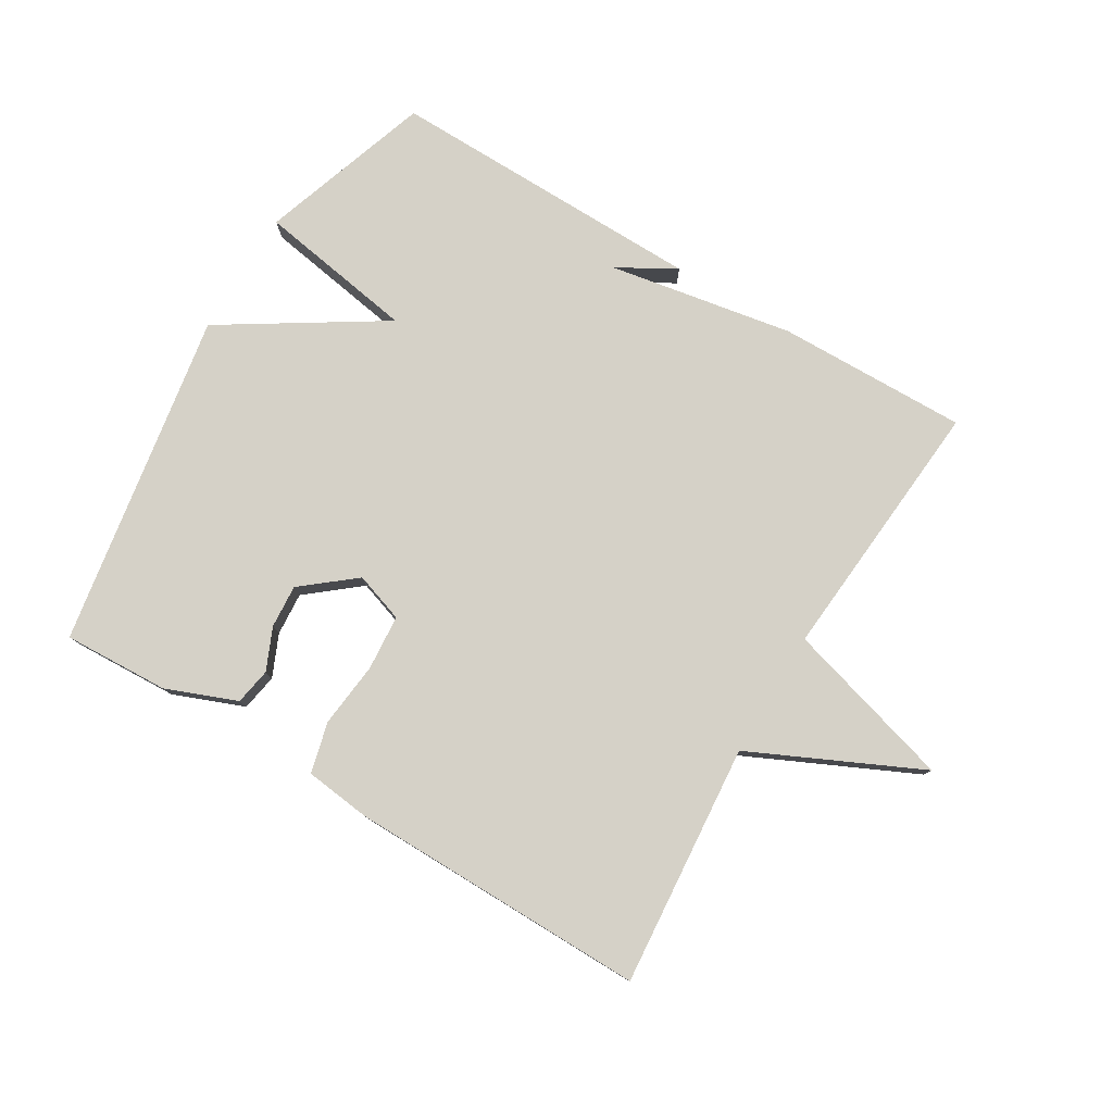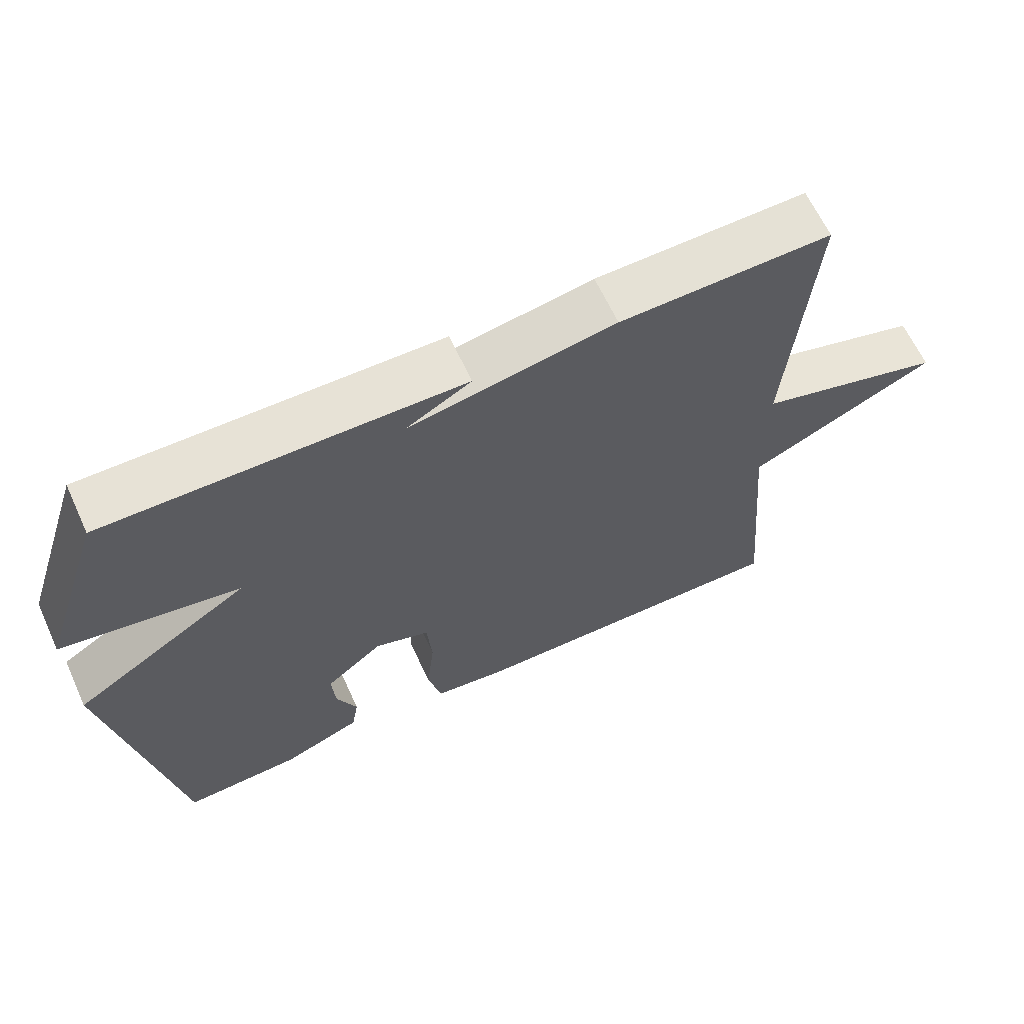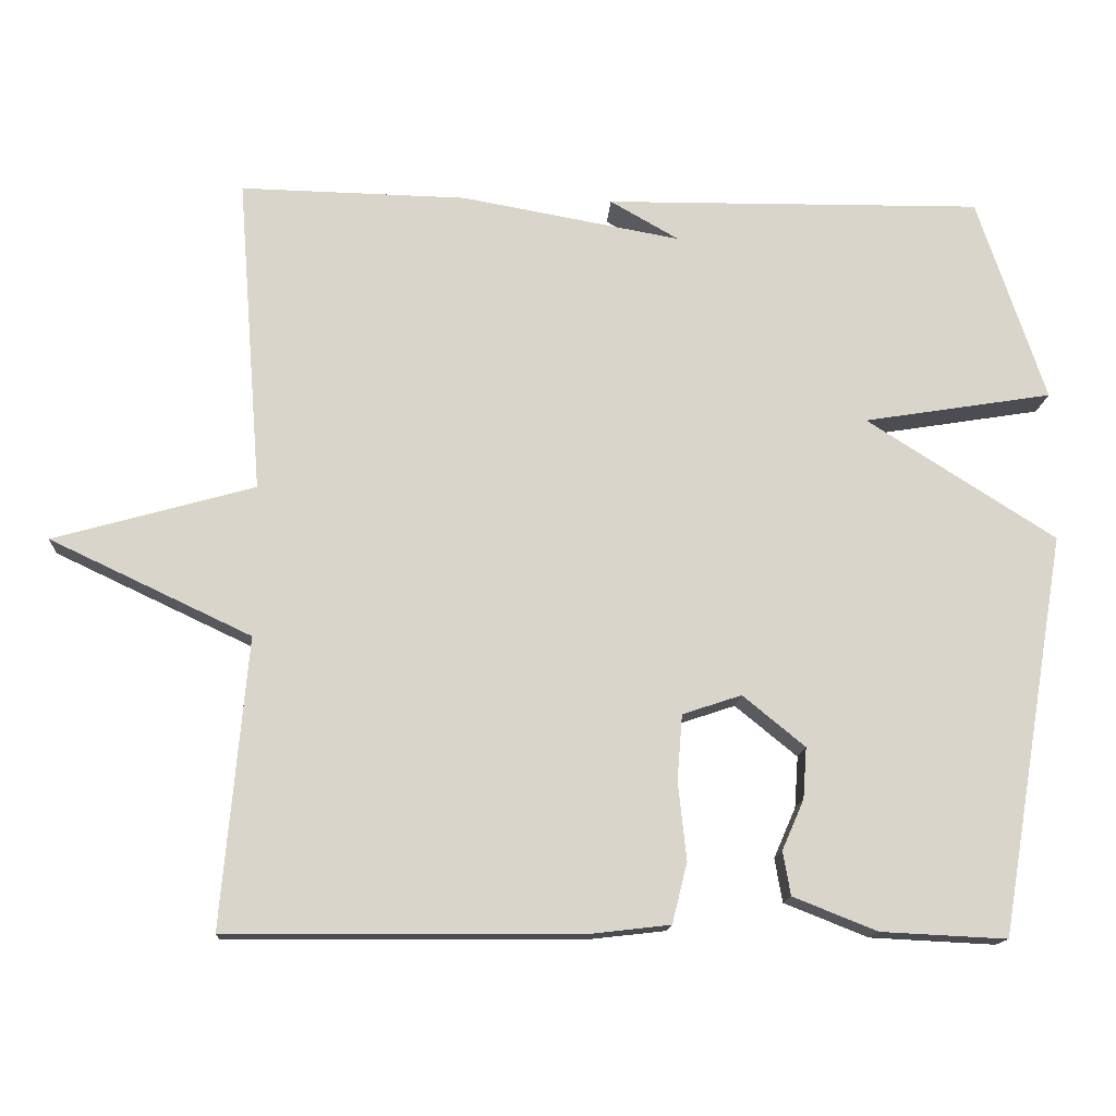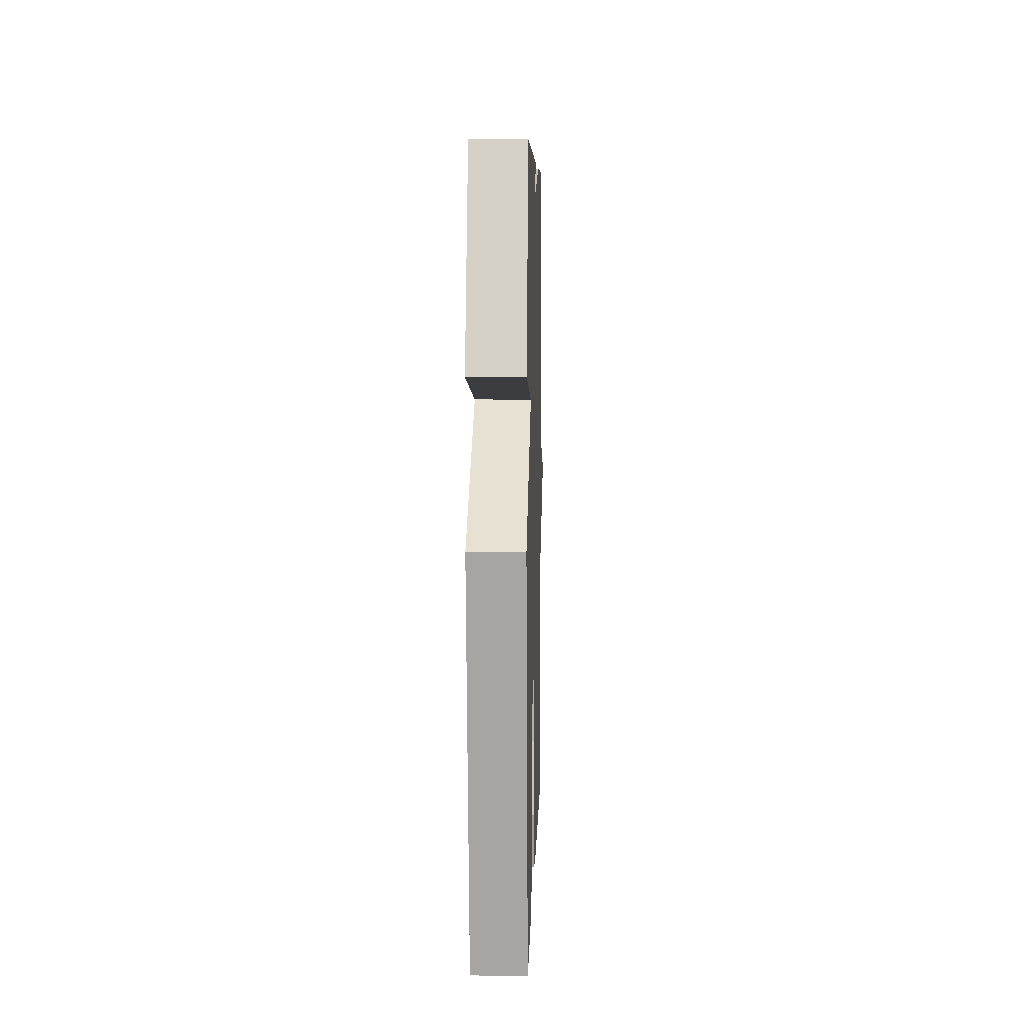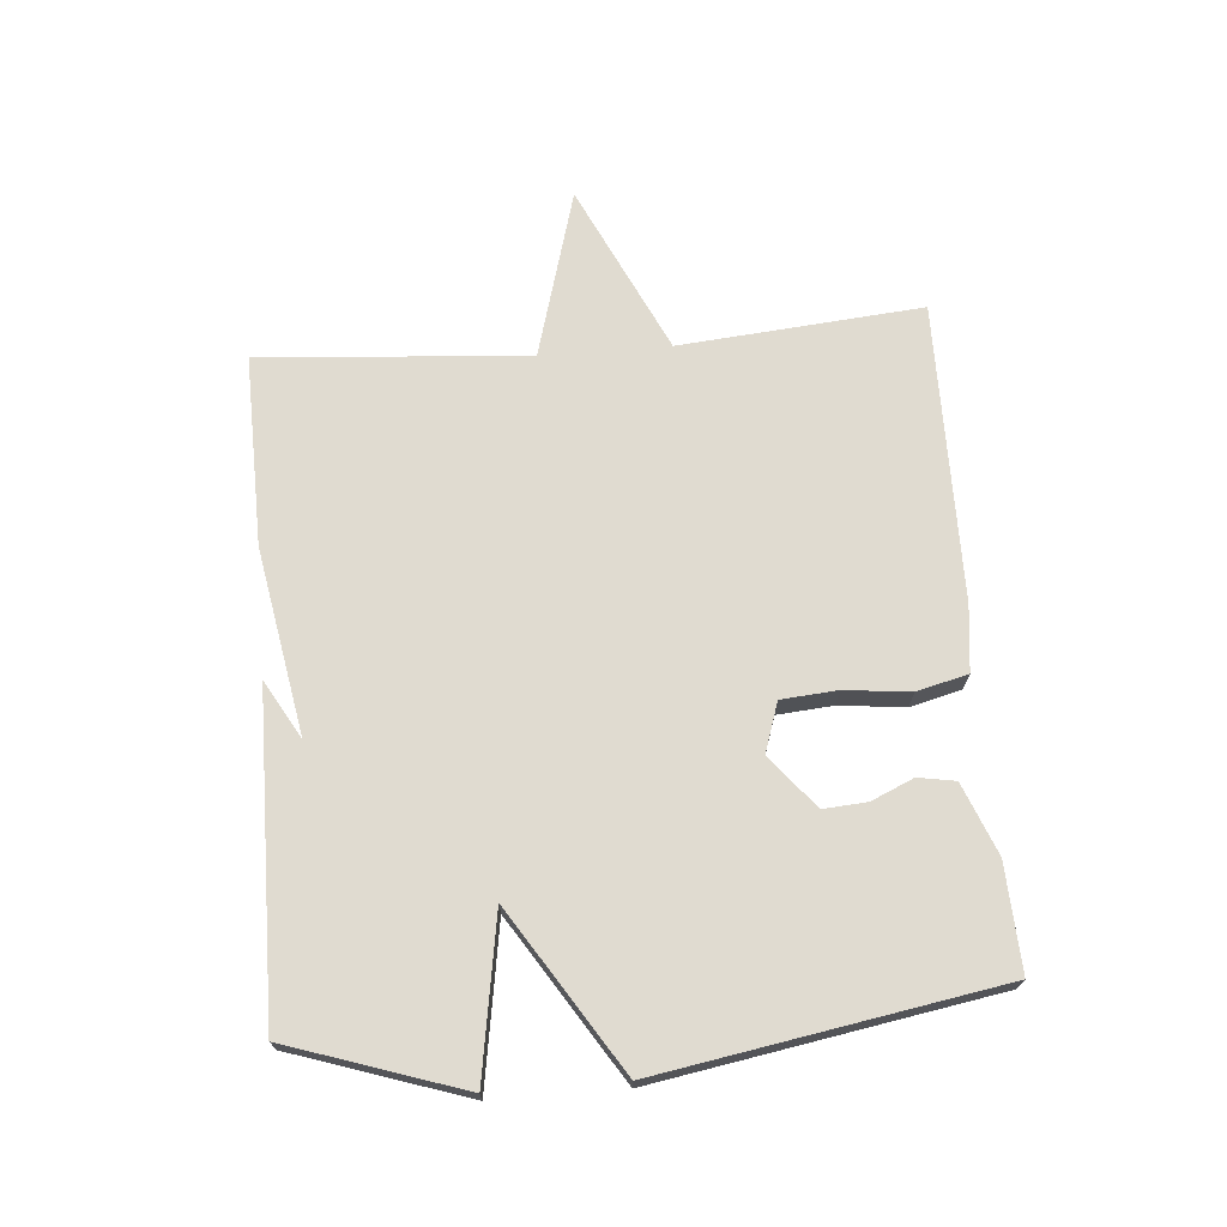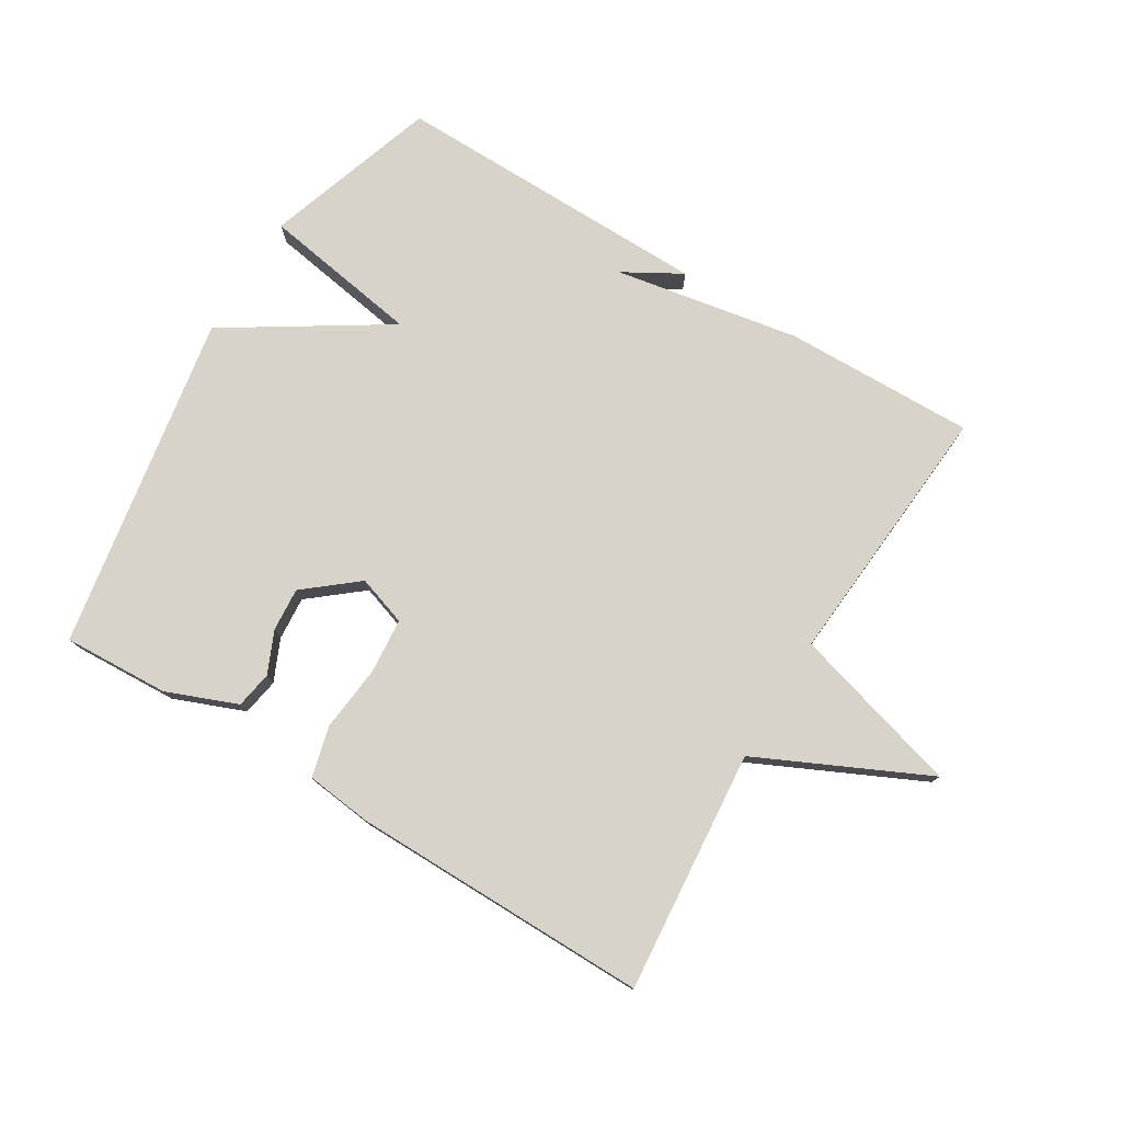
<metadata>
{"format":"obj","ext":"obj","renderer":"f3d","projection":"perspective","resolution":1024,"background":"white","views":[{"elev":78.8,"azim":-148.9,"up":"+Y"},{"elev":64.1,"azim":155.3,"up":"+Z"},{"elev":-14.9,"azim":-3.6,"up":"+Z"},{"elev":6.5,"azim":91.6,"up":"+Z"},{"elev":69.9,"azim":85.3,"up":"+Y"},{"elev":77.2,"azim":-148.7,"up":"+Y"}]}
</metadata>
<code>
v 0.5 0.07 0.5
v 0.59 0.07 0.229
v 0.34 0.07 0.188
v 0.59 0.07 0.029
v 0.5 0.07 -0.5
v 0.334 0.07 -0.492
v 0.223 0.07 -0.448
v 0.213 0.07 -0.39
v 0.242 0.07 -0.324
v 0.247 0.07 -0.256
v 0.165 0.07 -0.189
v 0.087 0.07 -0.215
v 0.08 0.07 -0.302
v 0.091 0.07 -0.405
v 0.071 0.07 -0.485
v -0.032 0.07 -0.497
v -0.5 0.07 -0.5
v -0.467 0.07 -0.12
v -0.732 0.07 0.005
v -0.467 0.07 0.08
v -0.5 0.07 0.5
v -0.201 0.07 0.494
v 0.09 0.07 0.442
v -0.001 0.07 0.494
v 0.5 0 0.5
v 0.59 0 0.229
v 0.34 0 0.188
v 0.59 0 0.029
v 0.5 0 -0.5
v 0.334 0 -0.492
v 0.223 0 -0.448
v 0.213 0 -0.39
v 0.242 0 -0.324
v 0.247 0 -0.256
v 0.165 0 -0.189
v 0.087 0 -0.215
v 0.08 0 -0.302
v 0.091 0 -0.405
v 0.071 0 -0.485
v -0.032 0 -0.497
v -0.5 0 -0.5
v -0.467 0 -0.12
v -0.732 0 0.005
v -0.467 0 0.08
v -0.5 0 0.5
v -0.201 0 0.494
v 0.09 0 0.442
v -0.001 0 0.494
f 23 24 1 2
f 23 2 3
f 22 23 3
f 21 22 3
f 20 21 3
f 20 3 4
f 19 20 4
f 18 19 4
f 16 17 18
f 15 16 18
f 14 15 18
f 13 14 18
f 12 13 18
f 11 12 18 4
f 10 11 4
f 4 5 6
f 10 4 6
f 9 10 6
f 6 7 8 9
f 26 25 48 47
f 27 26 47
f 27 47 46
f 27 46 45
f 27 45 44
f 28 27 44
f 28 44 43
f 28 43 42
f 42 41 40
f 42 40 39
f 42 39 38
f 42 38 37
f 42 37 36
f 28 42 36 35
f 28 35 34
f 30 29 28
f 30 28 34
f 30 34 33
f 33 32 31 30
f 1 25 26 2
f 2 26 27 3
f 3 27 28 4
f 4 28 29 5
f 5 29 30 6
f 6 30 31 7
f 7 31 32 8
f 8 32 33 9
f 9 33 34 10
f 10 34 35 11
f 11 35 36 12
f 12 36 37 13
f 13 37 38 14
f 14 38 39 15
f 15 39 40 16
f 16 40 41 17
f 17 41 42 18
f 18 42 43 19
f 19 43 44 20
f 20 44 45 21
f 21 45 46 22
f 22 46 47 23
f 23 47 48 24
f 24 48 25 1

</code>
